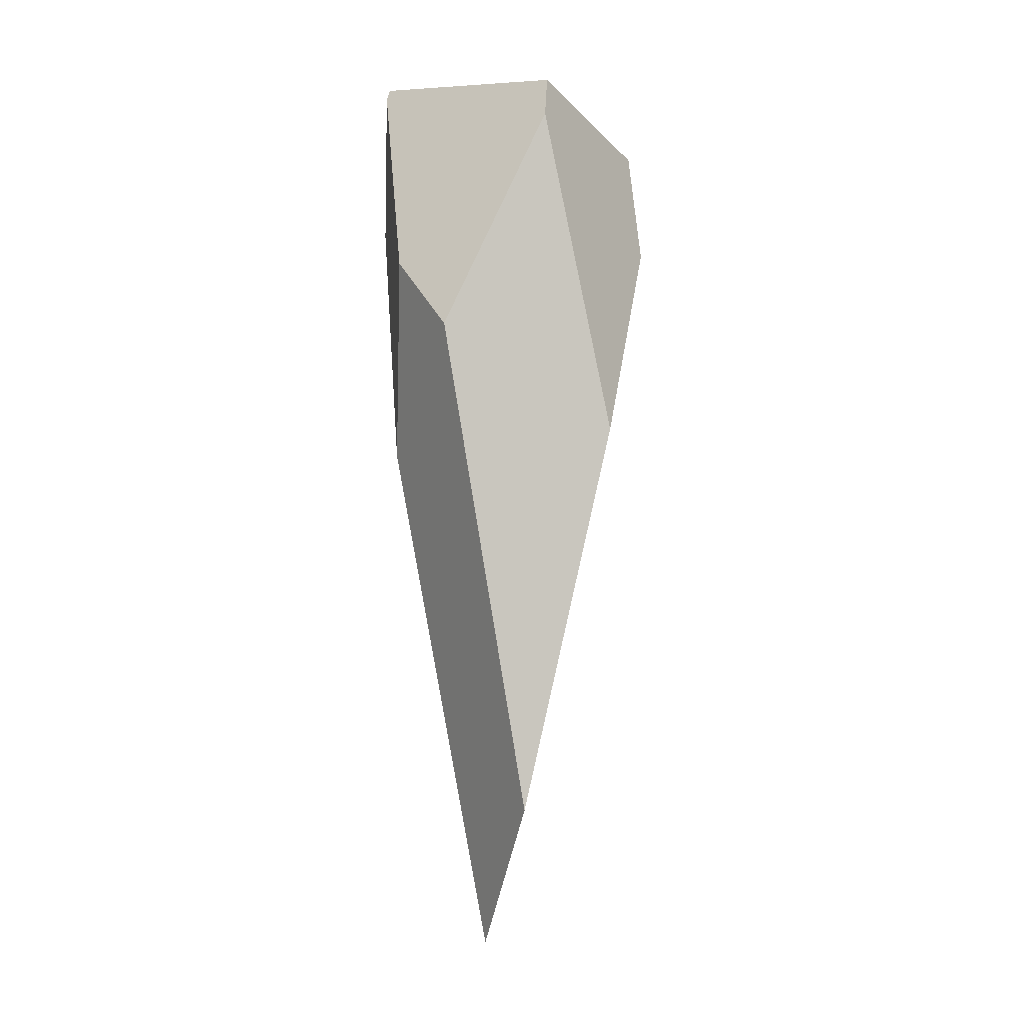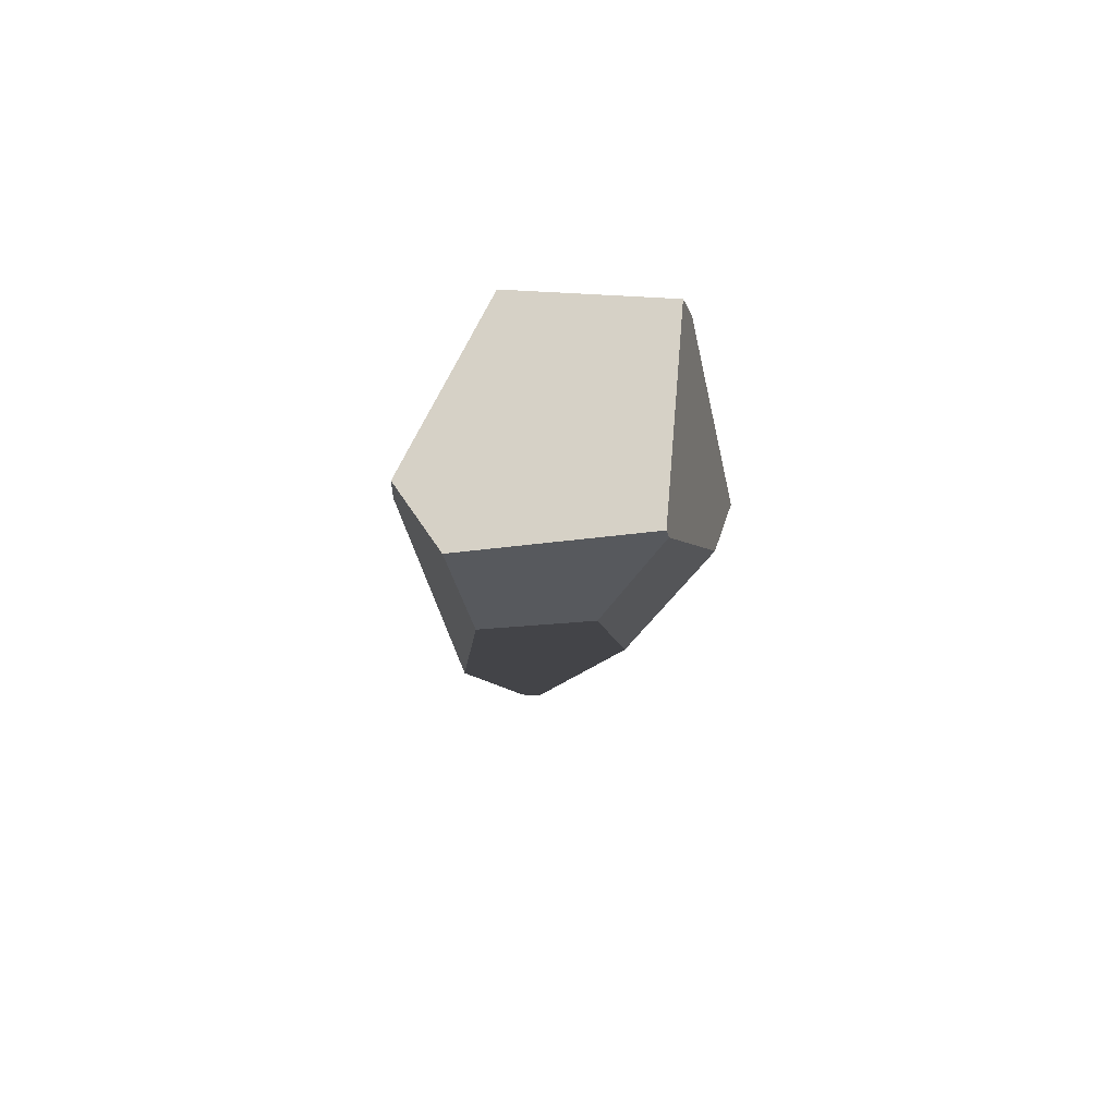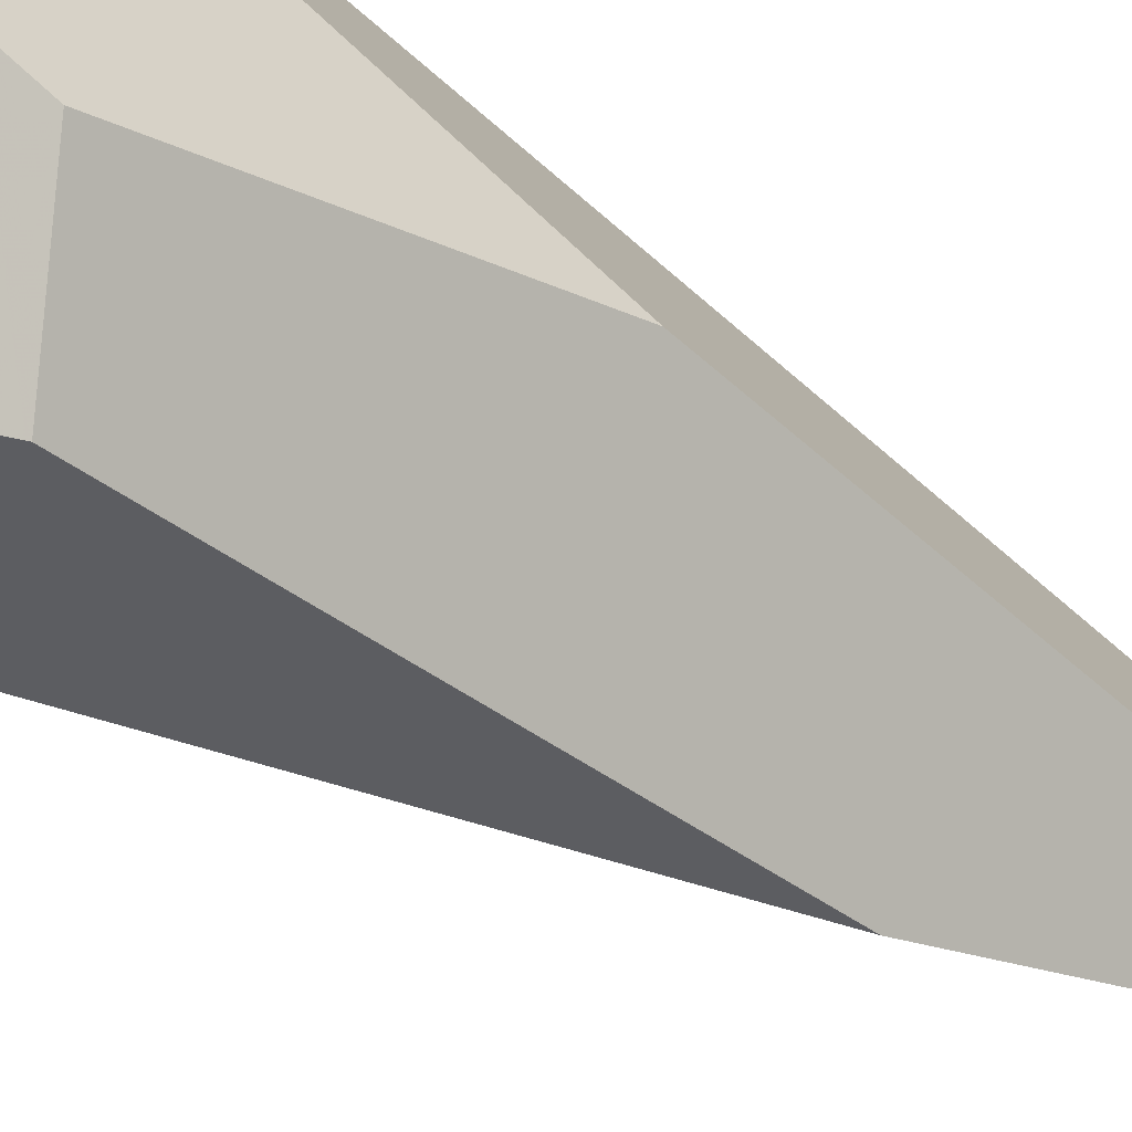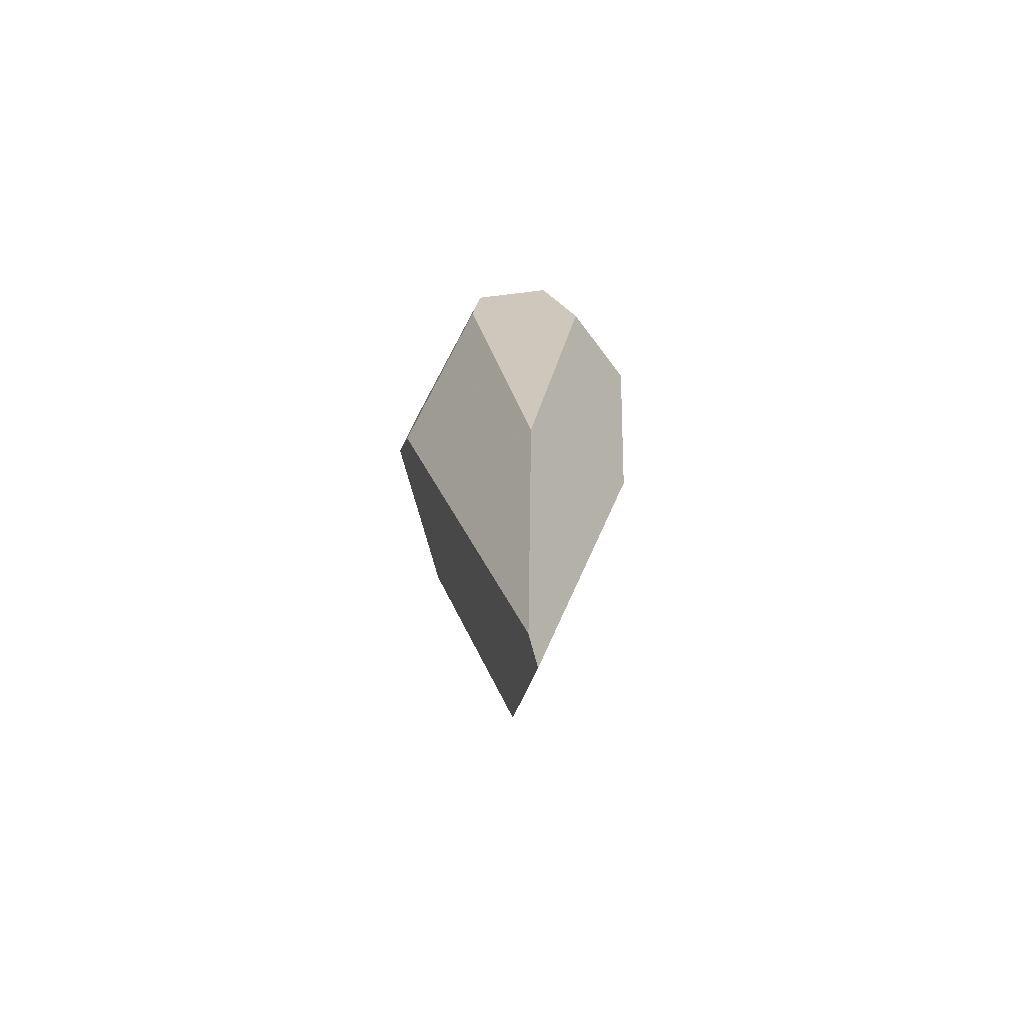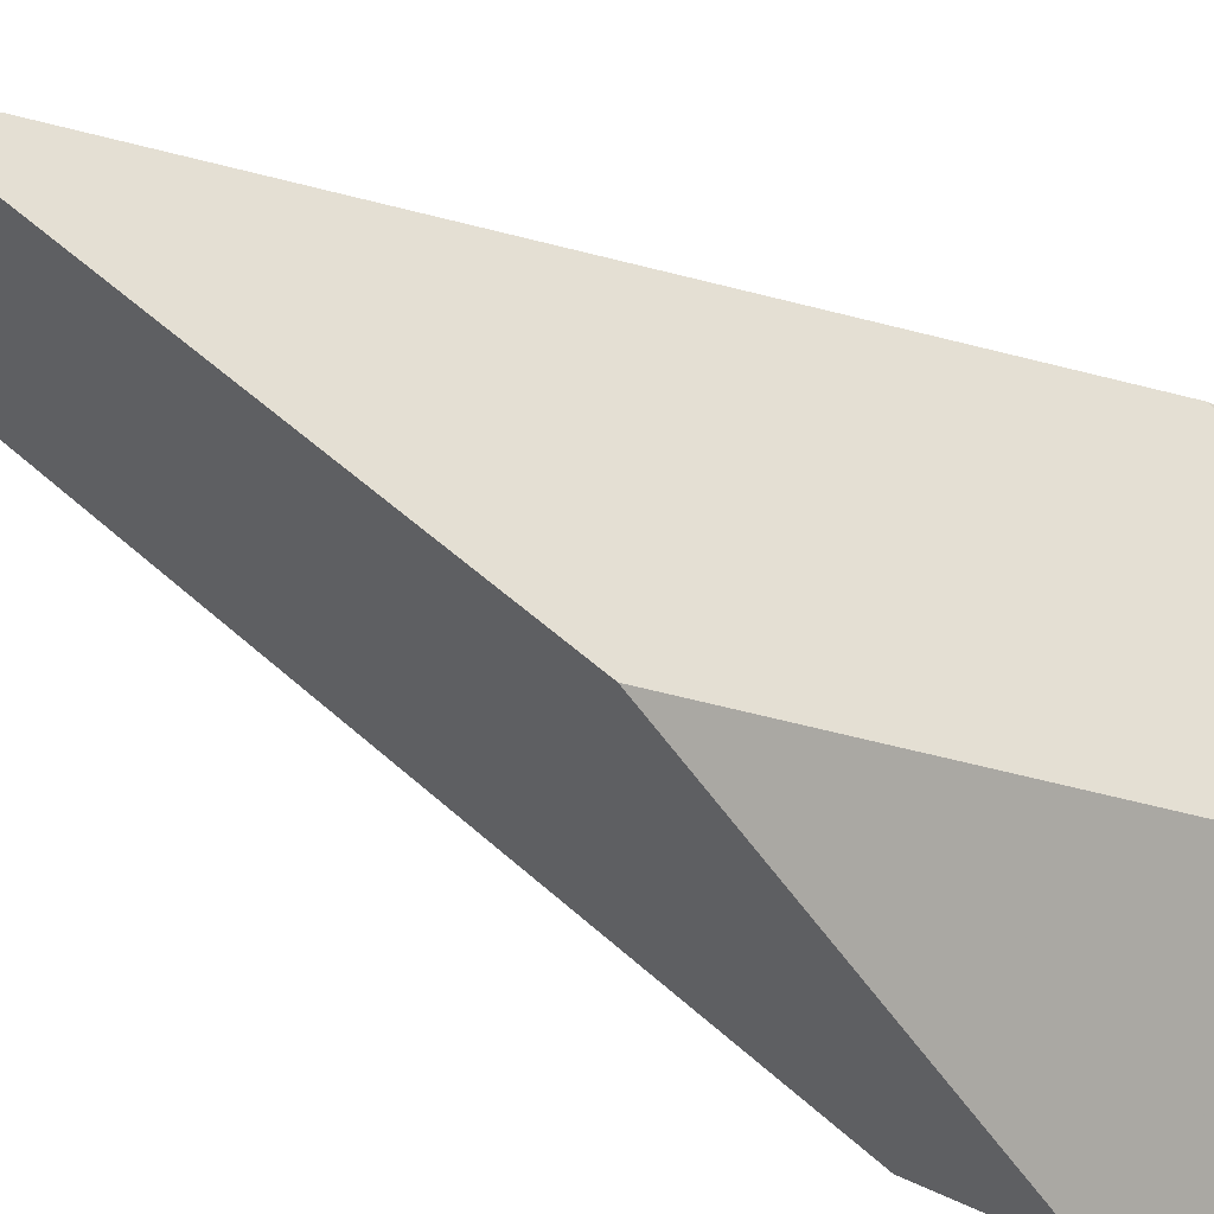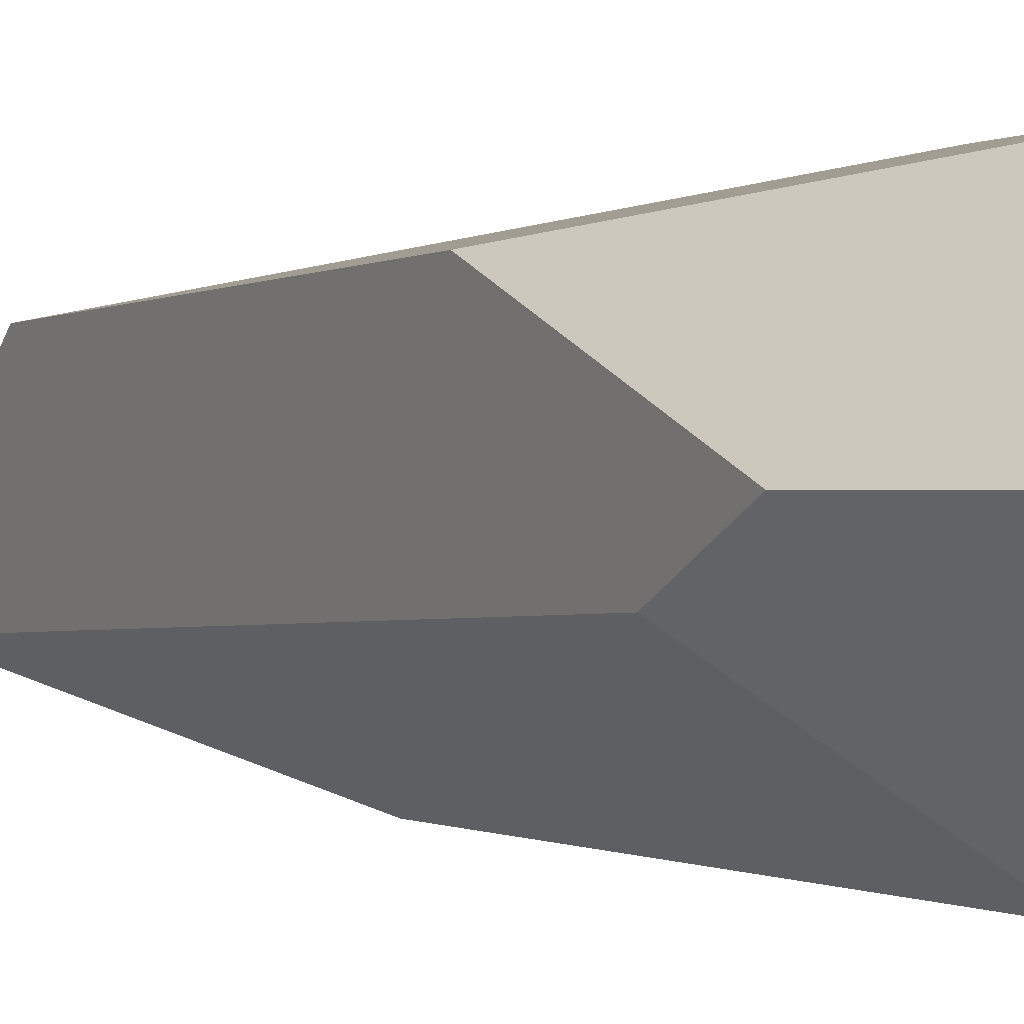
<metadata>
{"format":"obj","ext":"obj","renderer":"f3d","projection":"perspective","resolution":1024,"background":"white","views":[{"elev":-6.2,"azim":178.9,"up":"+Z"},{"elev":74.2,"azim":62.8,"up":"+Z"},{"elev":-33.8,"azim":50.8,"up":"+Y"},{"elev":-68.3,"azim":8.4,"up":"+Z"},{"elev":46.2,"azim":-54.2,"up":"+Y"},{"elev":0.4,"azim":-42.3,"up":"+Y"}]}
</metadata>
<code>
v 3.208 0.9931 0.7149
v 3.235 0.5356 -0.3412
v 2.704 0.2761 -3.207
v 2.489 0.9427 -2.398
v 2.944 1.262 0.3096
v 2.879 -0.2272 1.598
v 1.846 0.5489 1.473
v 2.442 -0.2704 1.473
v 2.364 1.203 1.738
v 3.289 0.62 1.872
v 2.397 -0.2711 1.094
v 1.775 0.5474 0.8748
v 1.89 0.3122 0.4139
v 2.76 -0.209 -1.276
v 3.08 -0.1995 0.9164
v 2.676 0.1682 -3.058
v 2.002 1.032 -0.2495
v 3.326 0.2969 1.054
v 3.307 0.6252 1.815
v 2.378 1.256 1.523
f 1 2 3
f 1 4 5
f 3 4 1
f 6 7 8
f 9 7 6
f 6 10 9
f 11 7 12
f 12 13 11
f 8 7 11
f 11 14 15
f 11 6 8
f 15 6 11
f 16 13 12
f 16 4 3
f 12 17 16
f 16 17 4
f 3 2 16
f 16 2 18
f 18 15 16
f 15 14 16
f 16 11 13
f 14 11 16
f 19 15 18
f 19 6 15
f 10 6 19
f 18 2 19
f 2 1 19
f 9 10 20
f 20 1 5
f 10 19 20
f 20 19 1
f 12 7 20
f 20 7 9
f 20 17 12
f 5 4 20
f 4 17 20

</code>
